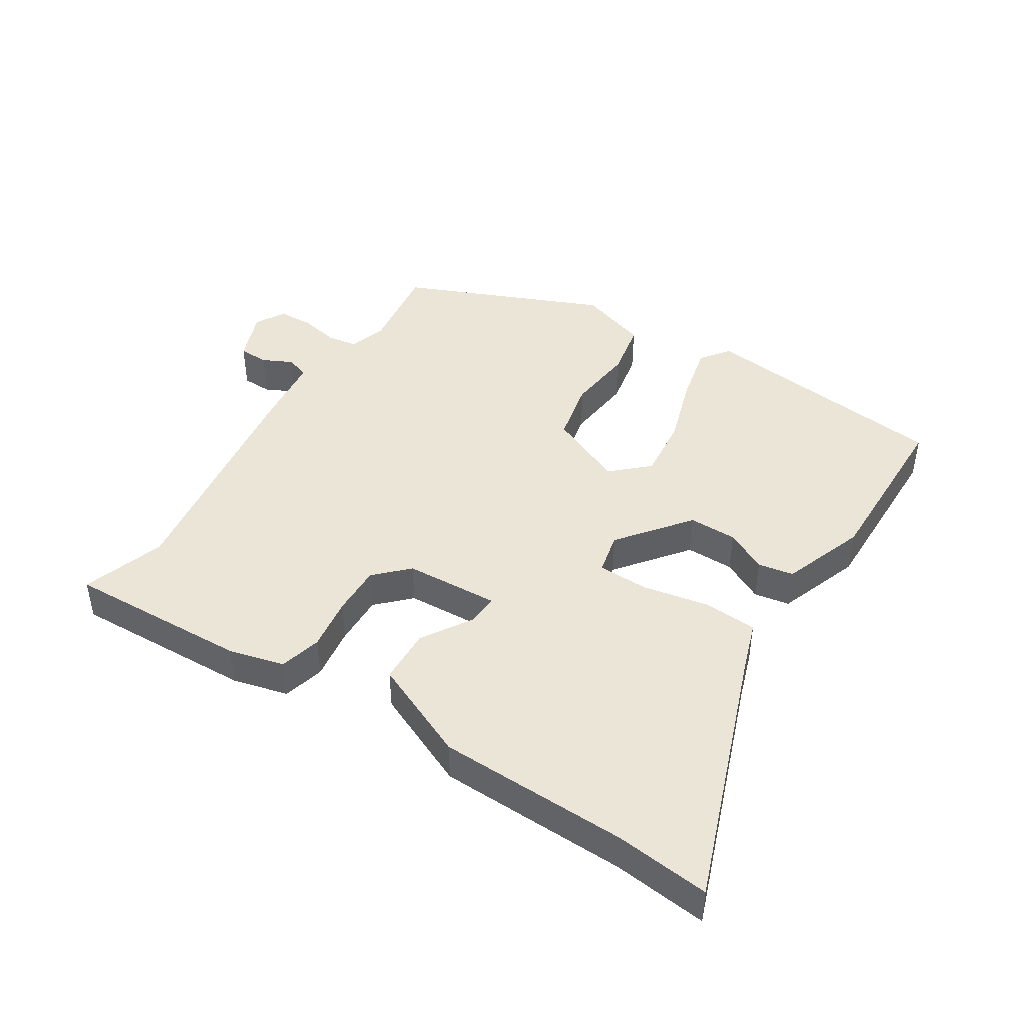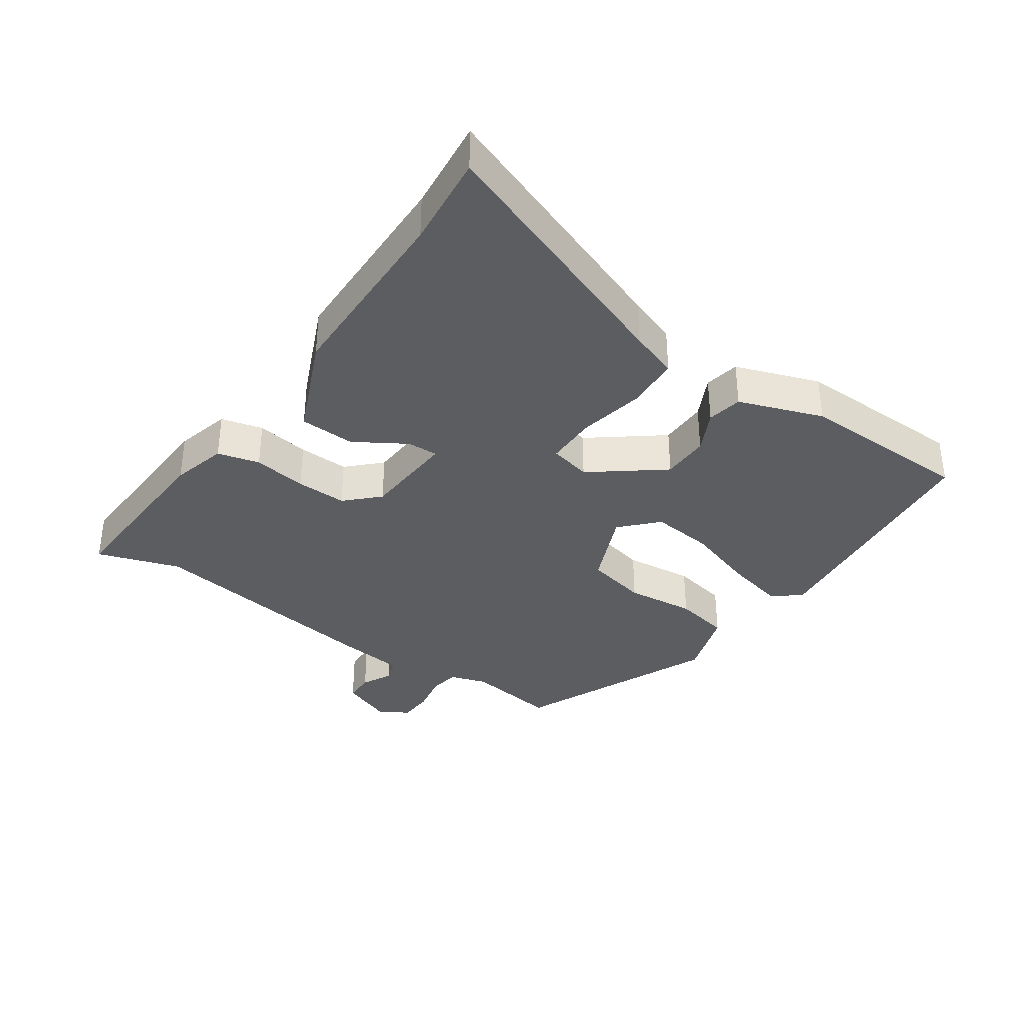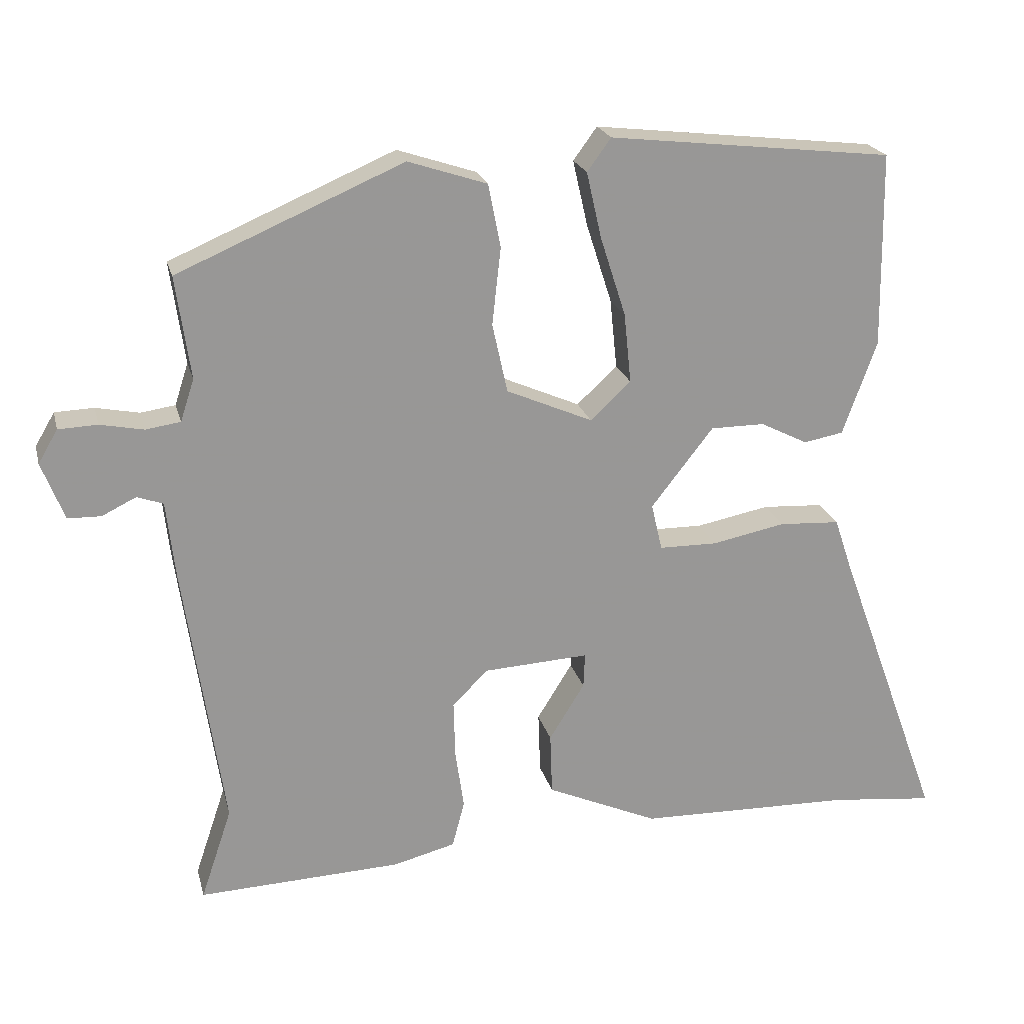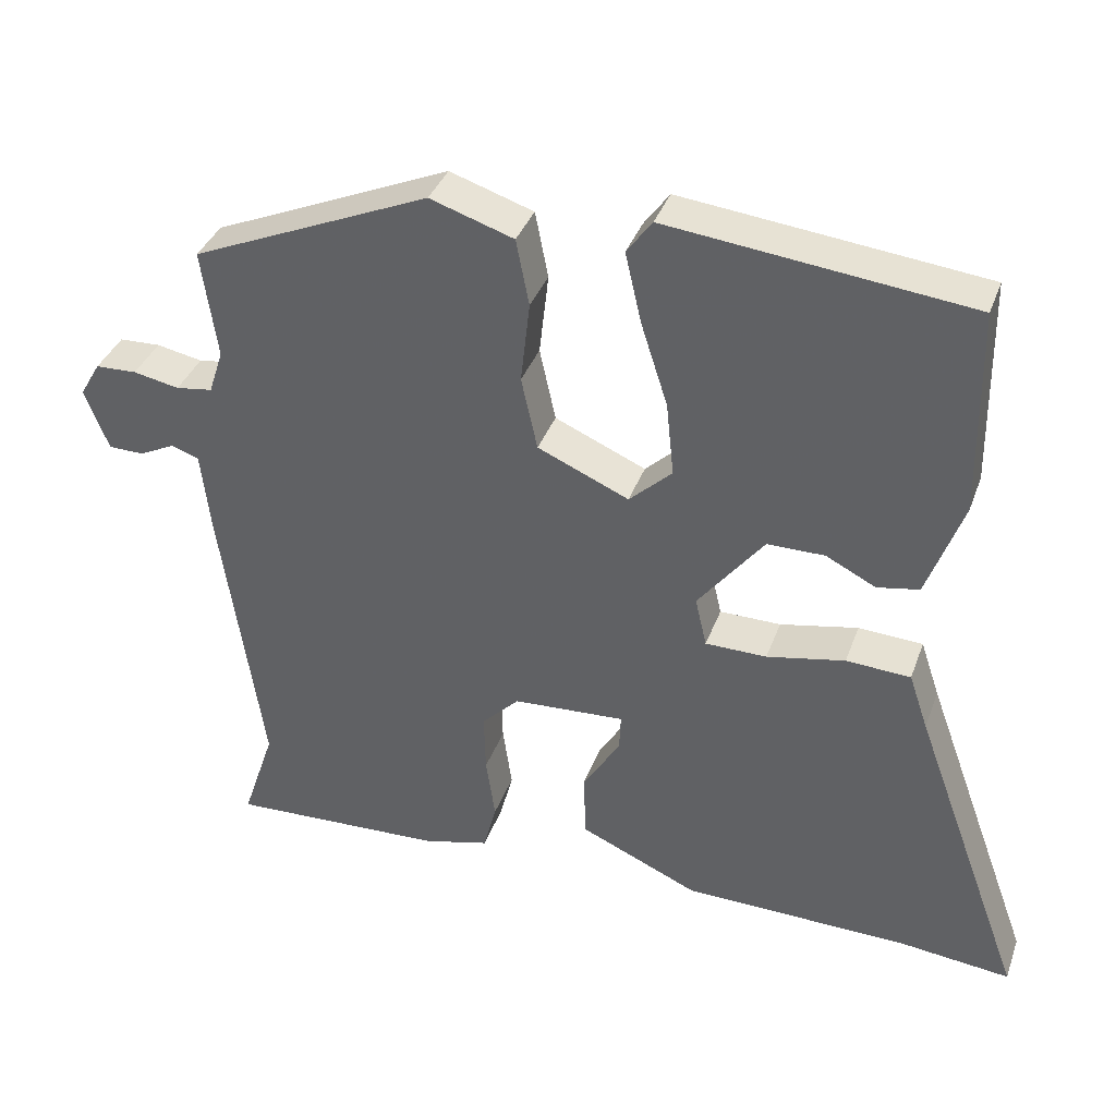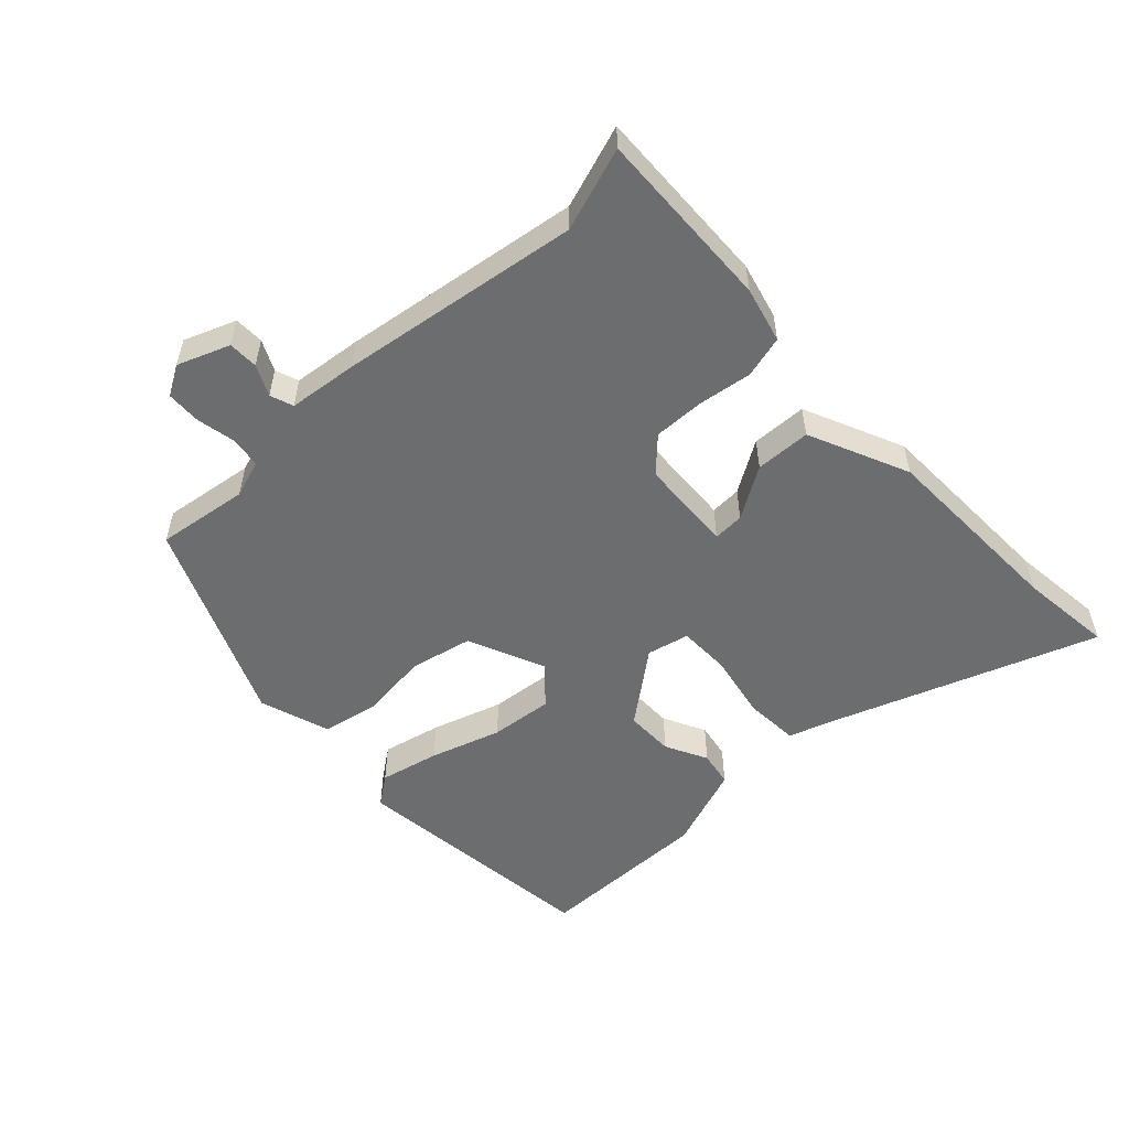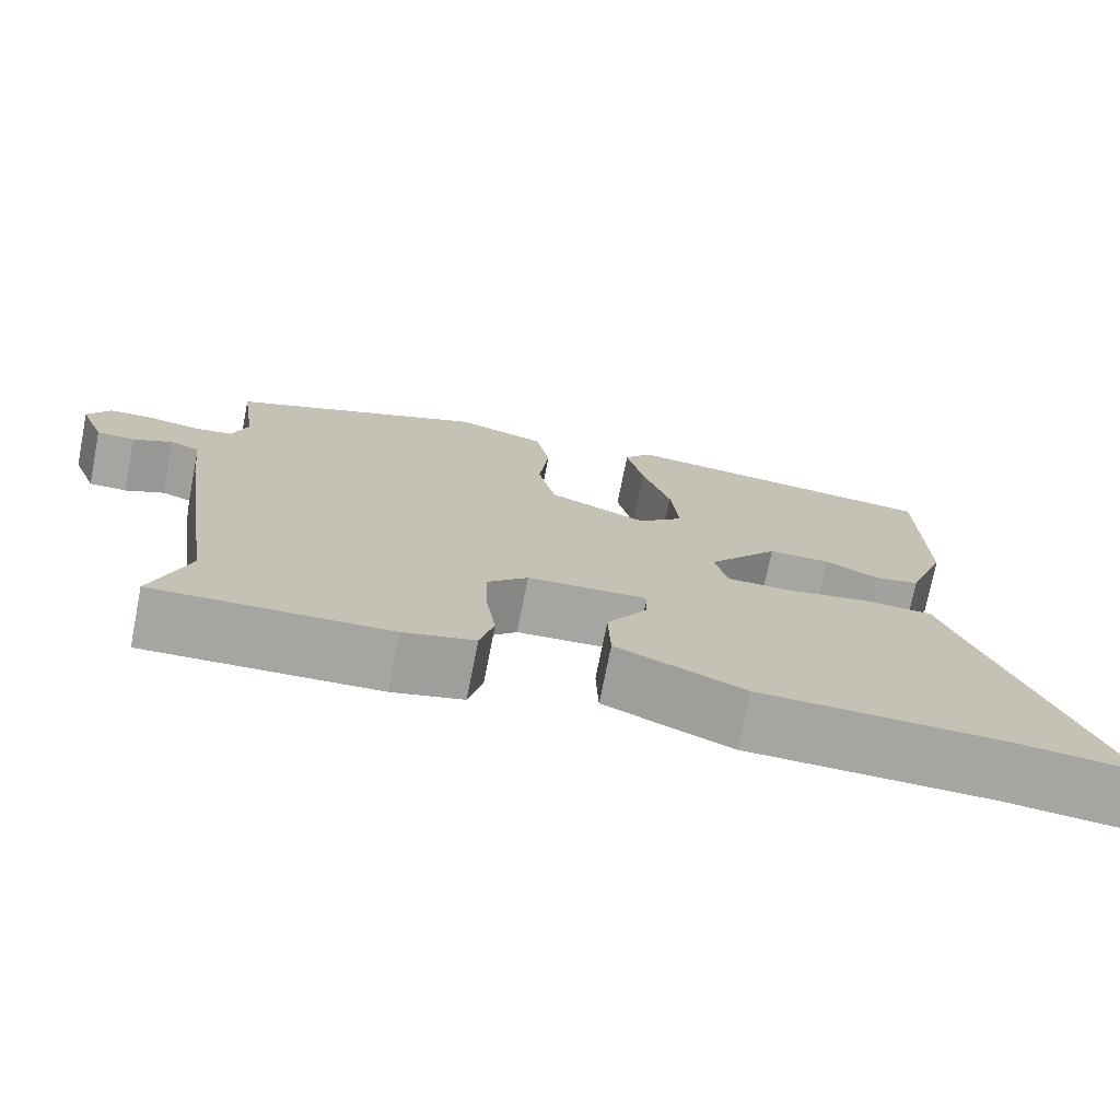
<metadata>
{"format":"obj","ext":"obj","renderer":"f3d","projection":"perspective","resolution":1024,"background":"white","views":[{"elev":44.2,"azim":-147.6,"up":"+Y"},{"elev":-35.7,"azim":-125.0,"up":"+Y"},{"elev":21.6,"azim":166.2,"up":"+Z"},{"elev":36.8,"azim":-161.4,"up":"+Z"},{"elev":-53.9,"azim":133.3,"up":"+Y"},{"elev":-73.9,"azim":168.8,"up":"+Z"}]}
</metadata>
<code>
v -0.478 0.07 0.502
v -0.085 0.07 0.547
v -0.052 0.07 0.502
v -0.073 0.07 0.41
v -0.108 0.07 0.301
v -0.118 0.07 0.204
v -0.062 0.07 0.152
v 0.057 0.07 0.204
v 0.078 0.07 0.3
v 0.066 0.07 0.407
v 0.083 0.07 0.494
v 0.192 0.07 0.53
v 0.503 0.07 0.397
v 0.483 0.07 0.255
v 0.502 0.07 0.197
v 0.55 0.07 0.19
v 0.61 0.07 0.202
v 0.664 0.07 0.2
v 0.691 0.07 0.154
v 0.66 0.07 0.074
v 0.614 0.07 0.073
v 0.567 0.07 0.096
v 0.531 0.07 0.083
v 0.519 0.07 -0.024
v 0.465 0.07 -0.396
v 0.508 0.07 -0.524
v 0.226 0.07 -0.513
v 0.14 0.07 -0.491
v 0.123 0.07 -0.426
v 0.135 0.07 -0.343
v 0.137 0.07 -0.264
v 0.088 0.07 -0.215
v -0.058 0.07 -0.207
v -0.056 0.07 -0.255
v -0.007 0.07 -0.334
v -0.01 0.07 -0.42
v -0.165 0.07 -0.489
v -0.462 0.07 -0.496
v -0.607 0.07 -0.512
v -0.46 0.07 -0.11
v -0.435 0.07 -0.036
v -0.351 0.07 -0.031
v -0.249 0.07 -0.051
v -0.169 0.07 -0.05
v -0.154 0.07 0.015
v -0.24 0.07 0.125
v -0.315 0.07 0.125
v -0.38 0.07 0.092
v -0.435 0.07 0.102
v -0.482 0.07 0.232
v -0.478 0 0.502
v -0.085 0 0.547
v -0.052 0 0.502
v -0.073 0 0.41
v -0.108 0 0.301
v -0.118 0 0.204
v -0.062 0 0.152
v 0.057 0 0.204
v 0.078 0 0.3
v 0.066 0 0.407
v 0.083 0 0.494
v 0.192 0 0.53
v 0.503 0 0.397
v 0.483 0 0.255
v 0.502 0 0.197
v 0.55 0 0.19
v 0.61 0 0.202
v 0.664 0 0.2
v 0.691 0 0.154
v 0.66 0 0.074
v 0.614 0 0.073
v 0.567 0 0.096
v 0.531 0 0.083
v 0.519 0 -0.024
v 0.465 0 -0.396
v 0.508 0 -0.524
v 0.226 0 -0.513
v 0.14 0 -0.491
v 0.123 0 -0.426
v 0.135 0 -0.343
v 0.137 0 -0.264
v 0.088 0 -0.215
v -0.058 0 -0.207
v -0.056 0 -0.255
v -0.007 0 -0.334
v -0.01 0 -0.42
v -0.165 0 -0.489
v -0.462 0 -0.496
v -0.607 0 -0.512
v -0.46 0 -0.11
v -0.435 0 -0.036
v -0.351 0 -0.031
v -0.249 0 -0.051
v -0.169 0 -0.05
v -0.154 0 0.015
v -0.24 0 0.125
v -0.315 0 0.125
v -0.38 0 0.092
v -0.435 0 0.102
v -0.482 0 0.232
f 3 4 5
f 2 3 5
f 1 2 5
f 50 1 5
f 49 50 5
f 48 49 5
f 47 48 5
f 46 47 5 6
f 45 46 6 7
f 44 45 7 8
f 40 41 42 43
f 40 43 44
f 39 40 44
f 38 39 44
f 36 37 38
f 35 36 38
f 34 35 38
f 33 34 38 44
f 32 33 44 8
f 28 29 30
f 27 28 30
f 26 27 30
f 25 26 30
f 25 30 31
f 24 25 31
f 23 24 31
f 20 21 22
f 19 20 22
f 18 19 22
f 17 18 22
f 16 17 22
f 15 16 22 23
f 32 8 9
f 31 32 9
f 23 31 9
f 15 23 9
f 14 15 9
f 12 13 14
f 11 12 14
f 10 11 14
f 9 10 14
f 55 54 53
f 55 53 52
f 55 52 51
f 55 51 100
f 55 100 99
f 55 99 98
f 55 98 97
f 56 55 97 96
f 57 56 96 95
f 58 57 95 94
f 93 92 91 90
f 94 93 90
f 94 90 89
f 94 89 88
f 88 87 86
f 88 86 85
f 88 85 84
f 94 88 84 83
f 58 94 83 82
f 80 79 78
f 80 78 77
f 80 77 76
f 80 76 75
f 81 80 75
f 81 75 74
f 81 74 73
f 72 71 70
f 72 70 69
f 72 69 68
f 72 68 67
f 72 67 66
f 73 72 66 65
f 59 58 82
f 59 82 81
f 59 81 73
f 59 73 65
f 59 65 64
f 64 63 62
f 64 62 61
f 64 61 60
f 64 60 59
f 1 51 52 2
f 2 52 53 3
f 3 53 54 4
f 4 54 55 5
f 5 55 56 6
f 6 56 57 7
f 7 57 58 8
f 8 58 59 9
f 9 59 60 10
f 10 60 61 11
f 11 61 62 12
f 12 62 63 13
f 13 63 64 14
f 14 64 65 15
f 15 65 66 16
f 16 66 67 17
f 17 67 68 18
f 18 68 69 19
f 19 69 70 20
f 20 70 71 21
f 21 71 72 22
f 22 72 73 23
f 23 73 74 24
f 24 74 75 25
f 25 75 76 26
f 26 76 77 27
f 27 77 78 28
f 28 78 79 29
f 29 79 80 30
f 30 80 81 31
f 31 81 82 32
f 32 82 83 33
f 33 83 84 34
f 34 84 85 35
f 35 85 86 36
f 36 86 87 37
f 37 87 88 38
f 38 88 89 39
f 39 89 90 40
f 40 90 91 41
f 41 91 92 42
f 42 92 93 43
f 43 93 94 44
f 44 94 95 45
f 45 95 96 46
f 46 96 97 47
f 47 97 98 48
f 48 98 99 49
f 49 99 100 50
f 50 100 51 1

</code>
